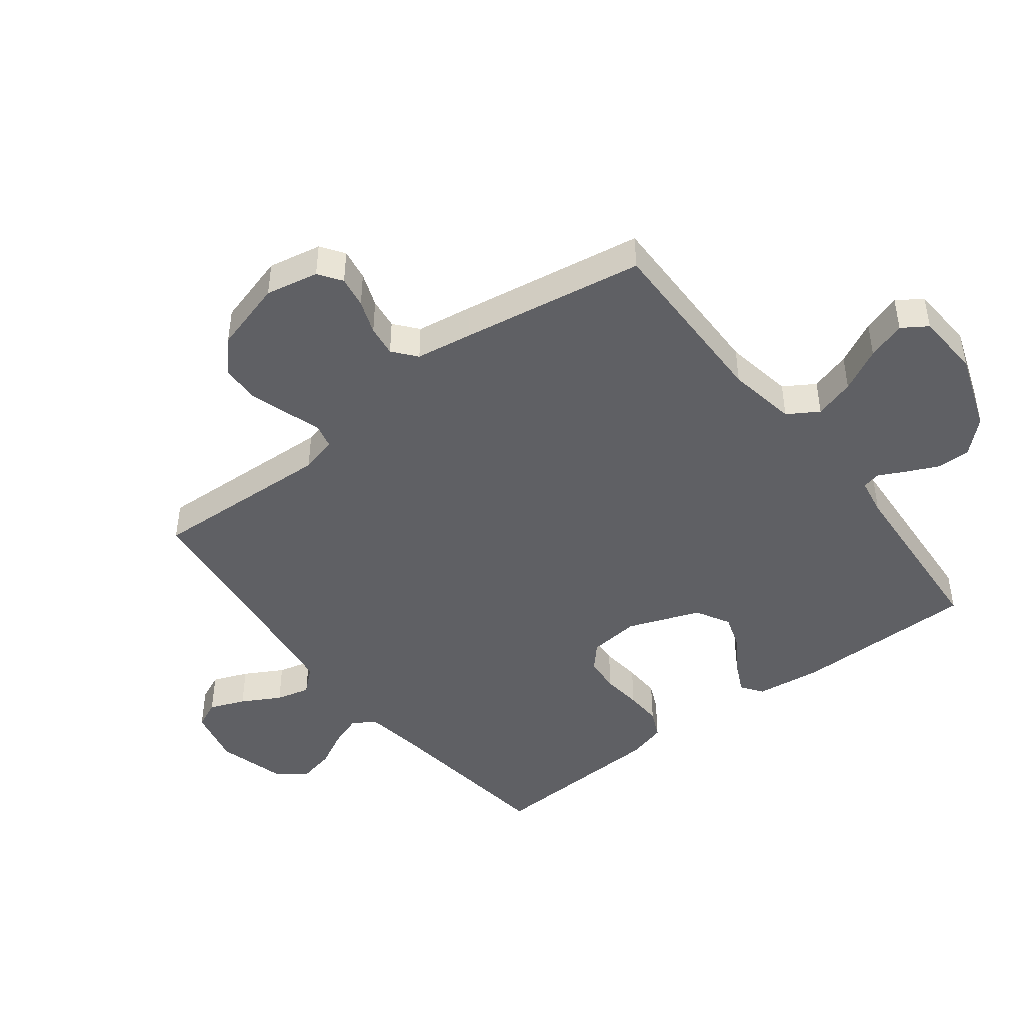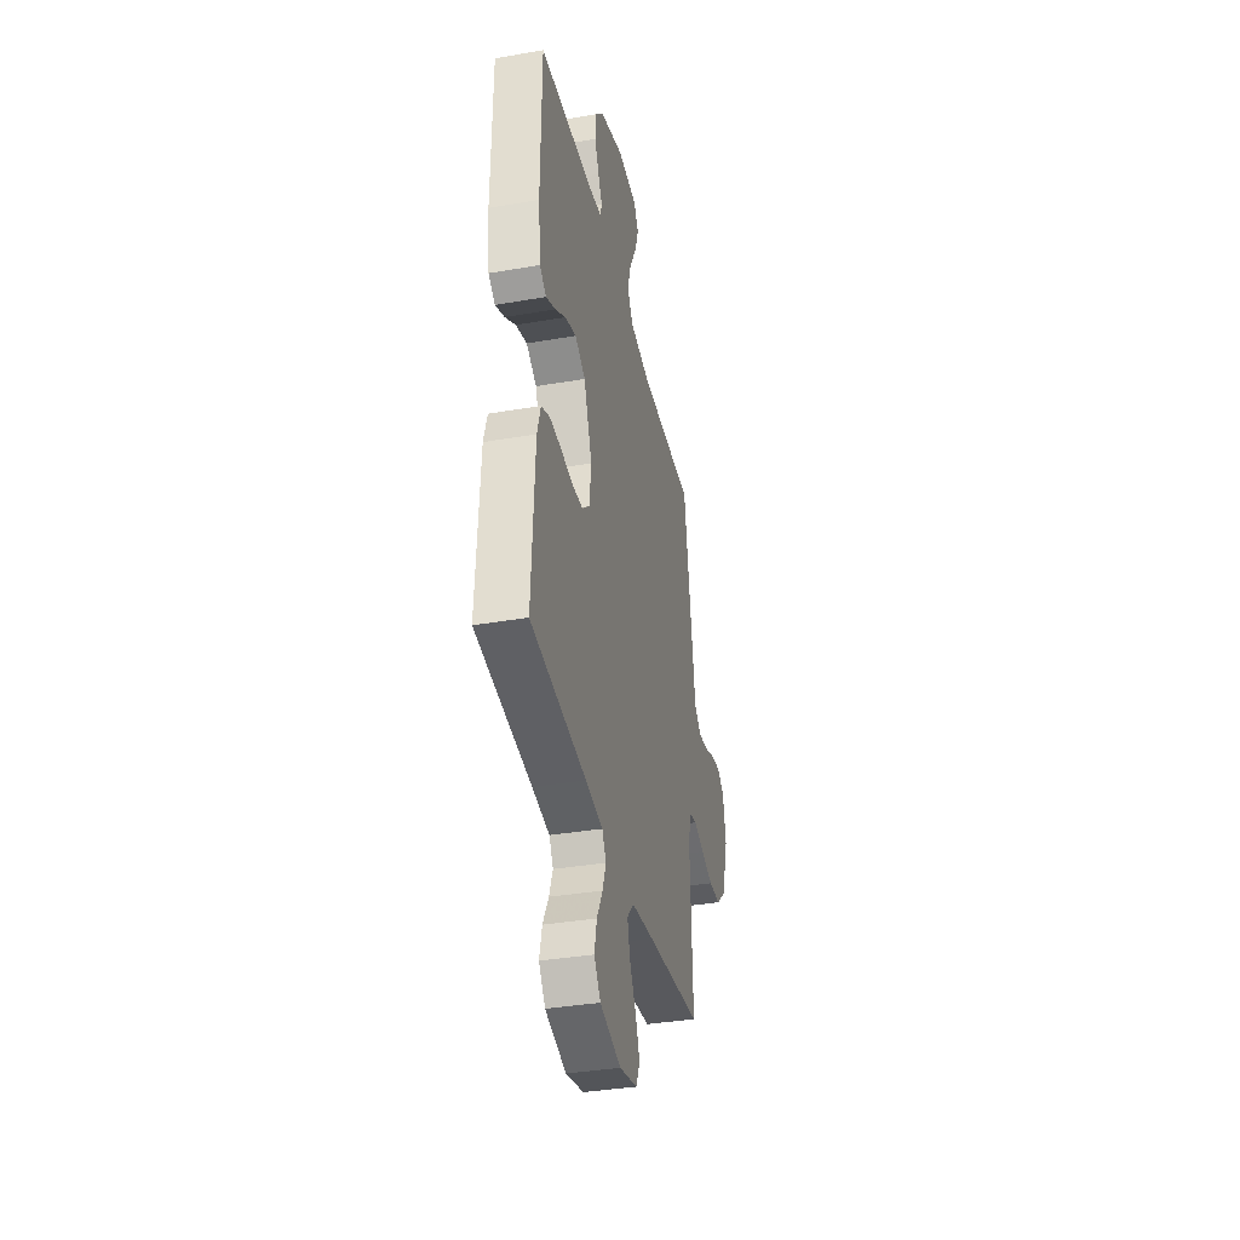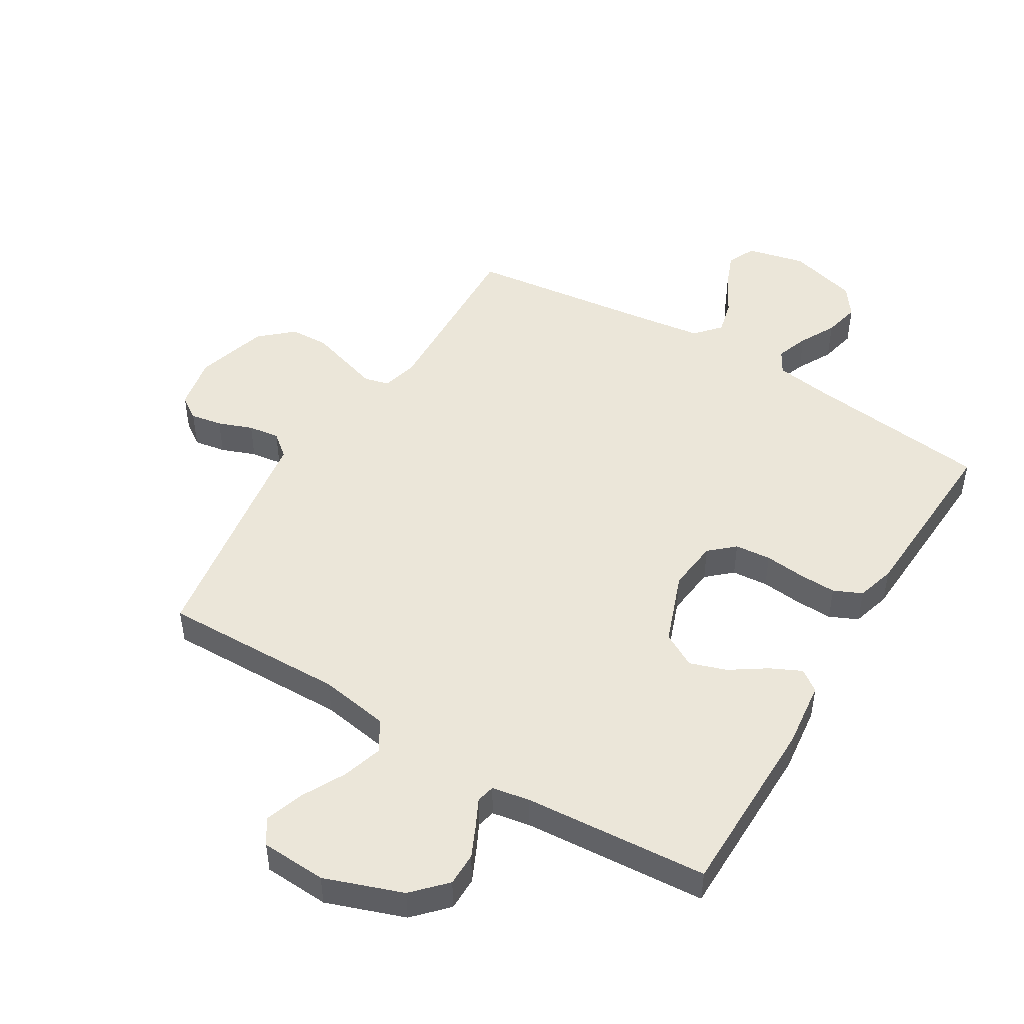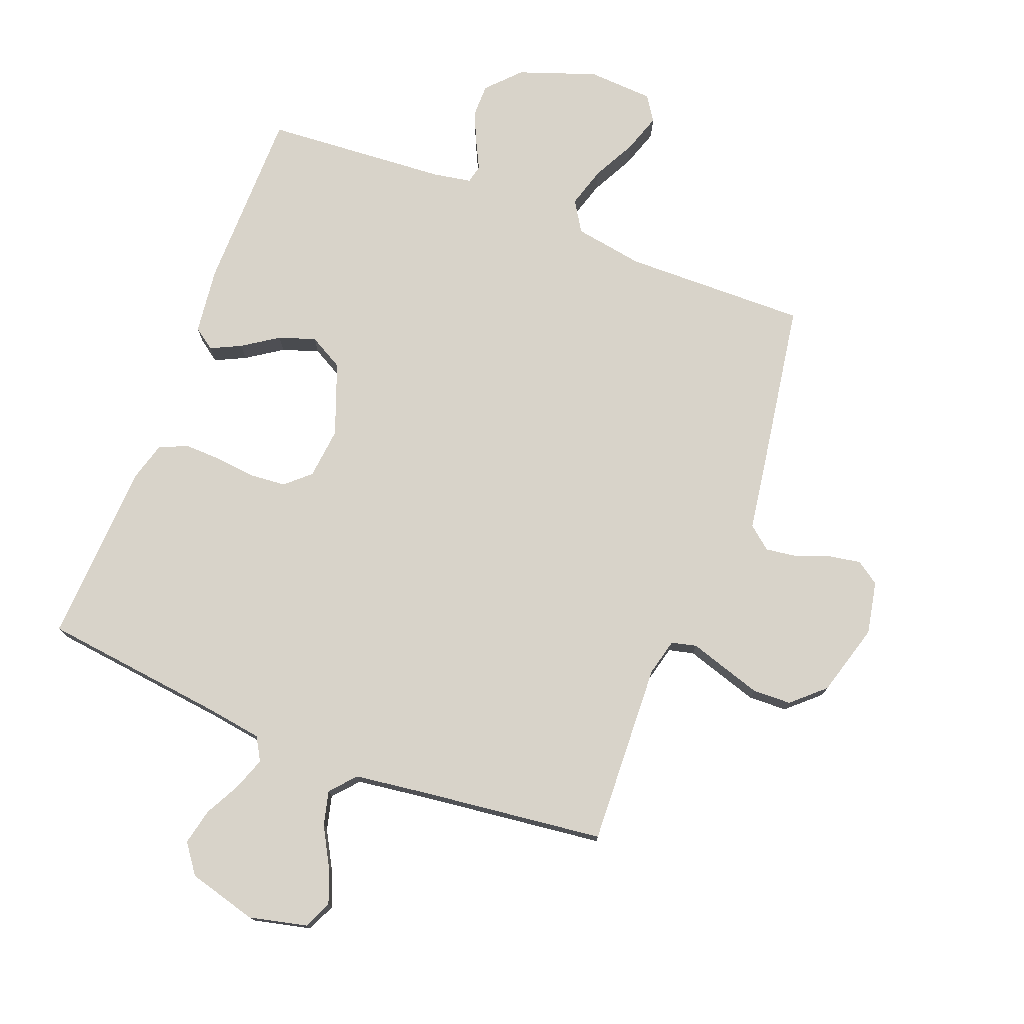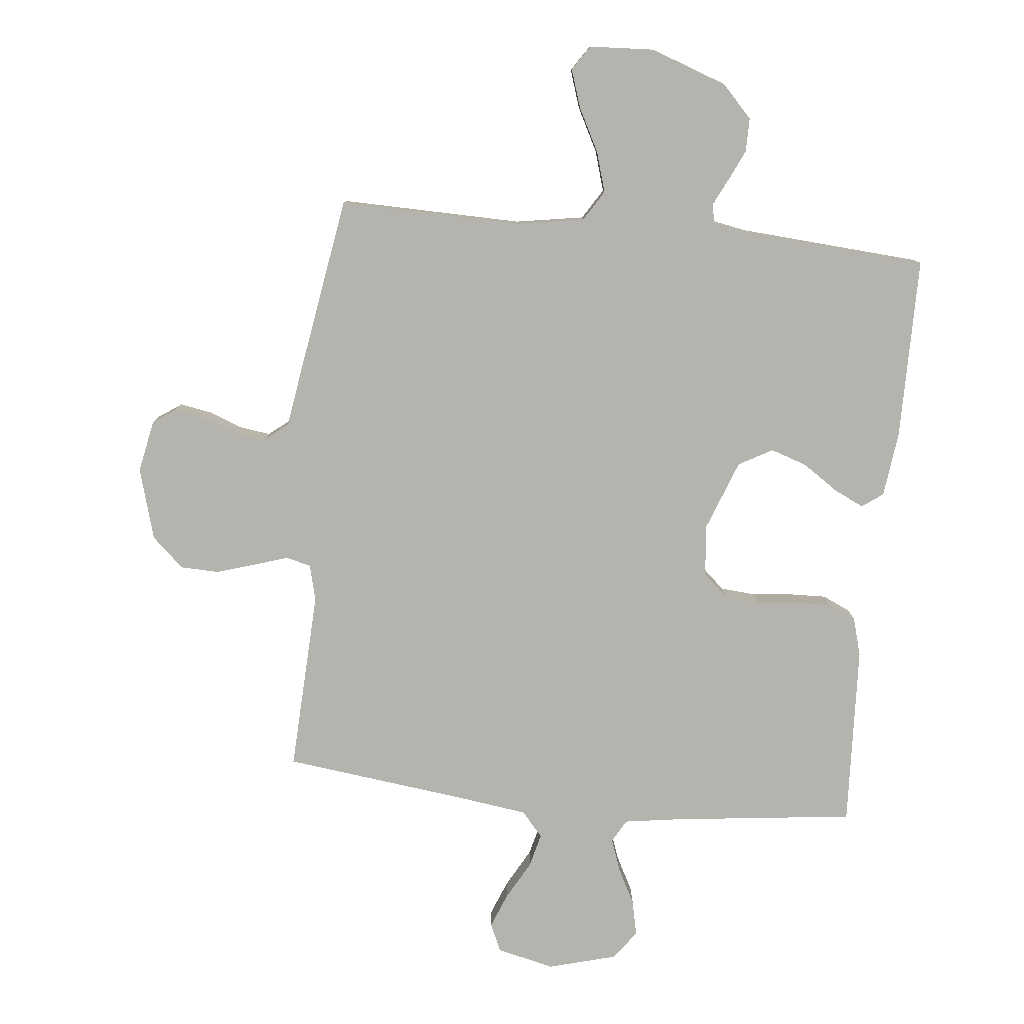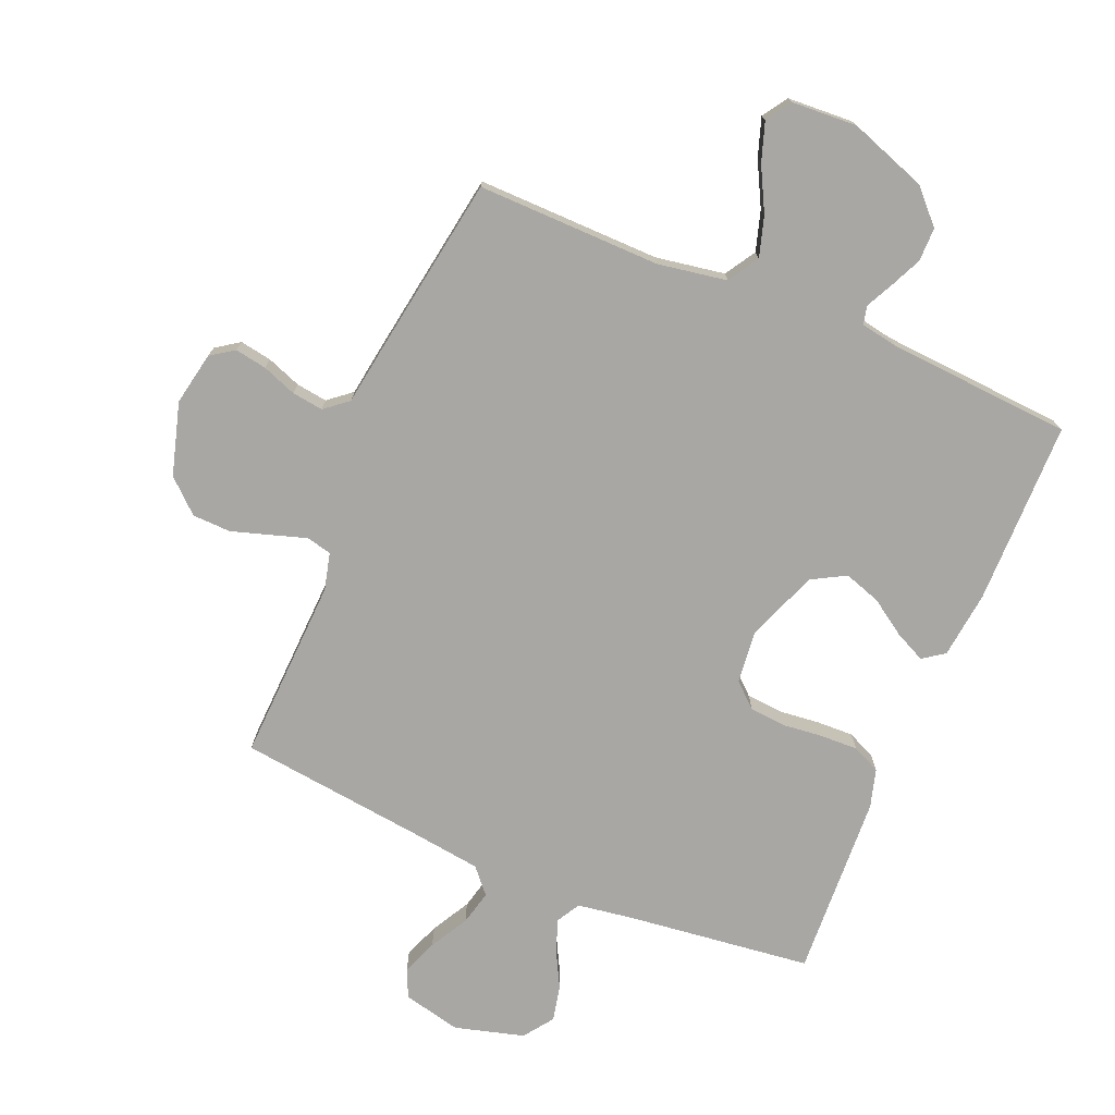
<metadata>
{"format":"obj","ext":"obj","renderer":"f3d","projection":"perspective","resolution":1024,"background":"white","views":[{"elev":-45.1,"azim":-52.4,"up":"+Y"},{"elev":-37.1,"azim":102.5,"up":"+Z"},{"elev":48.1,"azim":31.2,"up":"+Y"},{"elev":75.9,"azim":-158.9,"up":"+Y"},{"elev":-79.9,"azim":-5.9,"up":"+Y"},{"elev":-74.7,"azim":-22.7,"up":"+Y"}]}
</metadata>
<code>
v -0.5 0.07 0.5
v -0.2 0.07 0.495
v -0.087 0.07 0.514
v -0.056 0.07 0.564
v -0.076 0.07 0.63
v -0.113 0.07 0.701
v -0.134 0.07 0.764
v -0.107 0.07 0.805
v 0 0.07 0.811
v 0.127 0.07 0.766
v 0.177 0.07 0.713
v 0.177 0.07 0.658
v 0.153 0.07 0.606
v 0.131 0.07 0.562
v 0.138 0.07 0.532
v 0.2 0.07 0.521
v 0.5 0.07 0.5
v 0.502 0.07 0.2
v 0.489 0.07 0.091
v 0.454 0.07 0.066
v 0.404 0.07 0.09
v 0.346 0.07 0.129
v 0.286 0.07 0.149
v 0.23 0.07 0.118
v 0.186 0.07 0
v 0.195 0.07 -0.084
v 0.235 0.07 -0.12
v 0.294 0.07 -0.125
v 0.36 0.07 -0.118
v 0.421 0.07 -0.116
v 0.467 0.07 -0.137
v 0.485 0.07 -0.2
v 0.5 0.07 -0.5
v 0.2 0.07 -0.536
v 0.107 0.07 -0.55
v 0.085 0.07 -0.588
v 0.104 0.07 -0.641
v 0.135 0.07 -0.7
v 0.148 0.07 -0.759
v 0.113 0.07 -0.807
v 0 0.07 -0.838
v -0.095 0.07 -0.816
v -0.116 0.07 -0.77
v -0.093 0.07 -0.712
v -0.058 0.07 -0.649
v -0.044 0.07 -0.593
v -0.08 0.07 -0.552
v -0.2 0.07 -0.536
v -0.5 0.07 -0.5
v -0.487 0.07 -0.2
v -0.502 0.07 -0.14
v -0.543 0.07 -0.13
v -0.6 0.07 -0.148
v -0.664 0.07 -0.168
v -0.727 0.07 -0.166
v -0.78 0.07 -0.118
v -0.814 0.07 0
v -0.797 0.07 0.087
v -0.759 0.07 0.113
v -0.707 0.07 0.104
v -0.651 0.07 0.083
v -0.6 0.07 0.076
v -0.562 0.07 0.107
v -0.548 0.07 0.2
v -0.5 0 0.5
v -0.2 0 0.495
v -0.087 0 0.514
v -0.056 0 0.564
v -0.076 0 0.63
v -0.113 0 0.701
v -0.134 0 0.764
v -0.107 0 0.805
v 0 0 0.811
v 0.127 0 0.766
v 0.177 0 0.713
v 0.177 0 0.658
v 0.153 0 0.606
v 0.131 0 0.562
v 0.138 0 0.532
v 0.2 0 0.521
v 0.5 0 0.5
v 0.502 0 0.2
v 0.489 0 0.091
v 0.454 0 0.066
v 0.404 0 0.09
v 0.346 0 0.129
v 0.286 0 0.149
v 0.23 0 0.118
v 0.186 0 0
v 0.195 0 -0.084
v 0.235 0 -0.12
v 0.294 0 -0.125
v 0.36 0 -0.118
v 0.421 0 -0.116
v 0.467 0 -0.137
v 0.485 0 -0.2
v 0.5 0 -0.5
v 0.2 0 -0.536
v 0.107 0 -0.55
v 0.085 0 -0.588
v 0.104 0 -0.641
v 0.135 0 -0.7
v 0.148 0 -0.759
v 0.113 0 -0.807
v 0 0 -0.838
v -0.095 0 -0.816
v -0.116 0 -0.77
v -0.093 0 -0.712
v -0.058 0 -0.649
v -0.044 0 -0.593
v -0.08 0 -0.552
v -0.2 0 -0.536
v -0.5 0 -0.5
v -0.487 0 -0.2
v -0.502 0 -0.14
v -0.543 0 -0.13
v -0.6 0 -0.148
v -0.664 0 -0.168
v -0.727 0 -0.166
v -0.78 0 -0.118
v -0.814 0 0
v -0.797 0 0.087
v -0.759 0 0.113
v -0.707 0 0.104
v -0.651 0 0.083
v -0.6 0 0.076
v -0.562 0 0.107
v -0.548 0 0.2
f 63 64 1 2
f 58 59 60 61
f 58 61 62
f 57 58 62
f 56 57 62
f 55 56 62 63
f 52 53 54 55
f 48 49 50
f 47 48 50 51
f 42 43 44 45
f 42 45 46
f 41 42 46
f 40 41 46
f 37 38 39 40
f 36 37 40 46
f 35 36 46 47
f 31 32 33 34
f 28 29 30 31
f 28 31 34 35
f 19 20 21 22
f 19 22 23
f 16 17 18 19
f 15 16 19 23
f 11 12 13 14
f 9 10 11 14
f 9 14 15
f 5 6 7 8
f 4 5 8 9
f 55 63 2 3
f 52 55 3
f 51 52 3
f 47 51 3
f 27 28 35 47
f 26 27 47
f 25 26 47 3
f 24 25 3 4
f 15 23 24
f 4 9 15 24
f 66 65 128 127
f 125 124 123 122
f 126 125 122
f 126 122 121
f 126 121 120
f 127 126 120 119
f 119 118 117 116
f 114 113 112
f 115 114 112 111
f 109 108 107 106
f 110 109 106
f 110 106 105
f 110 105 104
f 104 103 102 101
f 110 104 101 100
f 111 110 100 99
f 98 97 96 95
f 95 94 93 92
f 99 98 95 92
f 86 85 84 83
f 87 86 83
f 83 82 81 80
f 87 83 80 79
f 78 77 76 75
f 78 75 74 73
f 79 78 73
f 72 71 70 69
f 73 72 69 68
f 67 66 127 119
f 67 119 116
f 67 116 115
f 67 115 111
f 111 99 92 91
f 111 91 90
f 67 111 90 89
f 68 67 89 88
f 88 87 79
f 88 79 73 68
f 1 65 66 2
f 2 66 67 3
f 3 67 68 4
f 4 68 69 5
f 5 69 70 6
f 6 70 71 7
f 7 71 72 8
f 8 72 73 9
f 9 73 74 10
f 10 74 75 11
f 11 75 76 12
f 12 76 77 13
f 13 77 78 14
f 14 78 79 15
f 15 79 80 16
f 16 80 81 17
f 17 81 82 18
f 18 82 83 19
f 19 83 84 20
f 20 84 85 21
f 21 85 86 22
f 22 86 87 23
f 23 87 88 24
f 24 88 89 25
f 25 89 90 26
f 26 90 91 27
f 27 91 92 28
f 28 92 93 29
f 29 93 94 30
f 30 94 95 31
f 31 95 96 32
f 32 96 97 33
f 33 97 98 34
f 34 98 99 35
f 35 99 100 36
f 36 100 101 37
f 37 101 102 38
f 38 102 103 39
f 39 103 104 40
f 40 104 105 41
f 41 105 106 42
f 42 106 107 43
f 43 107 108 44
f 44 108 109 45
f 45 109 110 46
f 46 110 111 47
f 47 111 112 48
f 48 112 113 49
f 49 113 114 50
f 50 114 115 51
f 51 115 116 52
f 52 116 117 53
f 53 117 118 54
f 54 118 119 55
f 55 119 120 56
f 56 120 121 57
f 57 121 122 58
f 58 122 123 59
f 59 123 124 60
f 60 124 125 61
f 61 125 126 62
f 62 126 127 63
f 63 127 128 64
f 64 128 65 1

</code>
